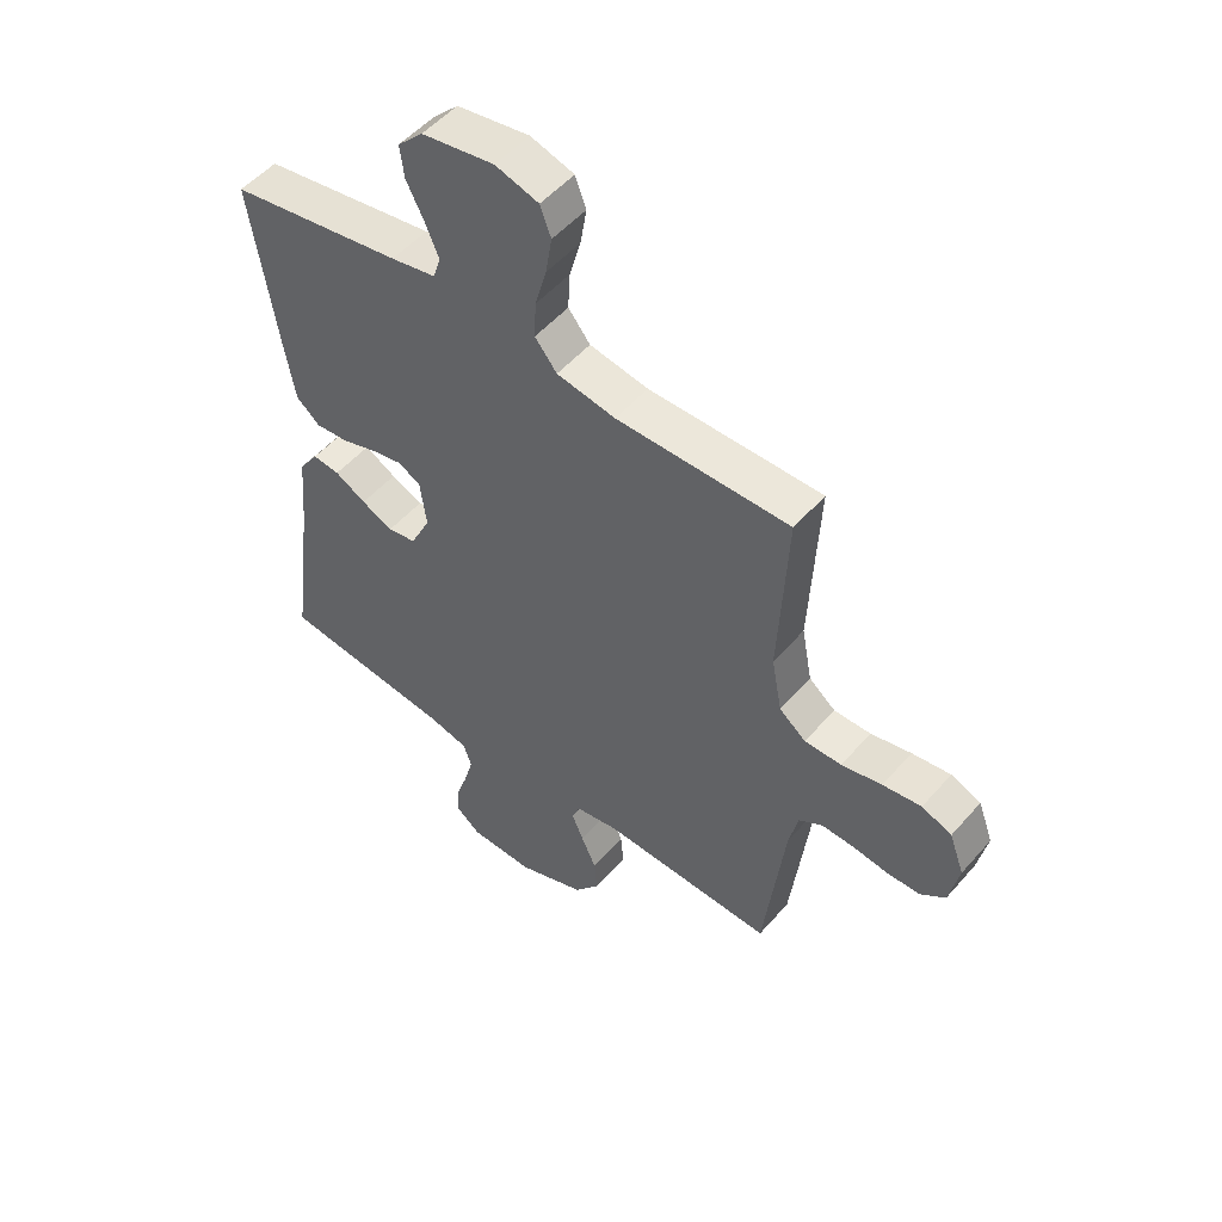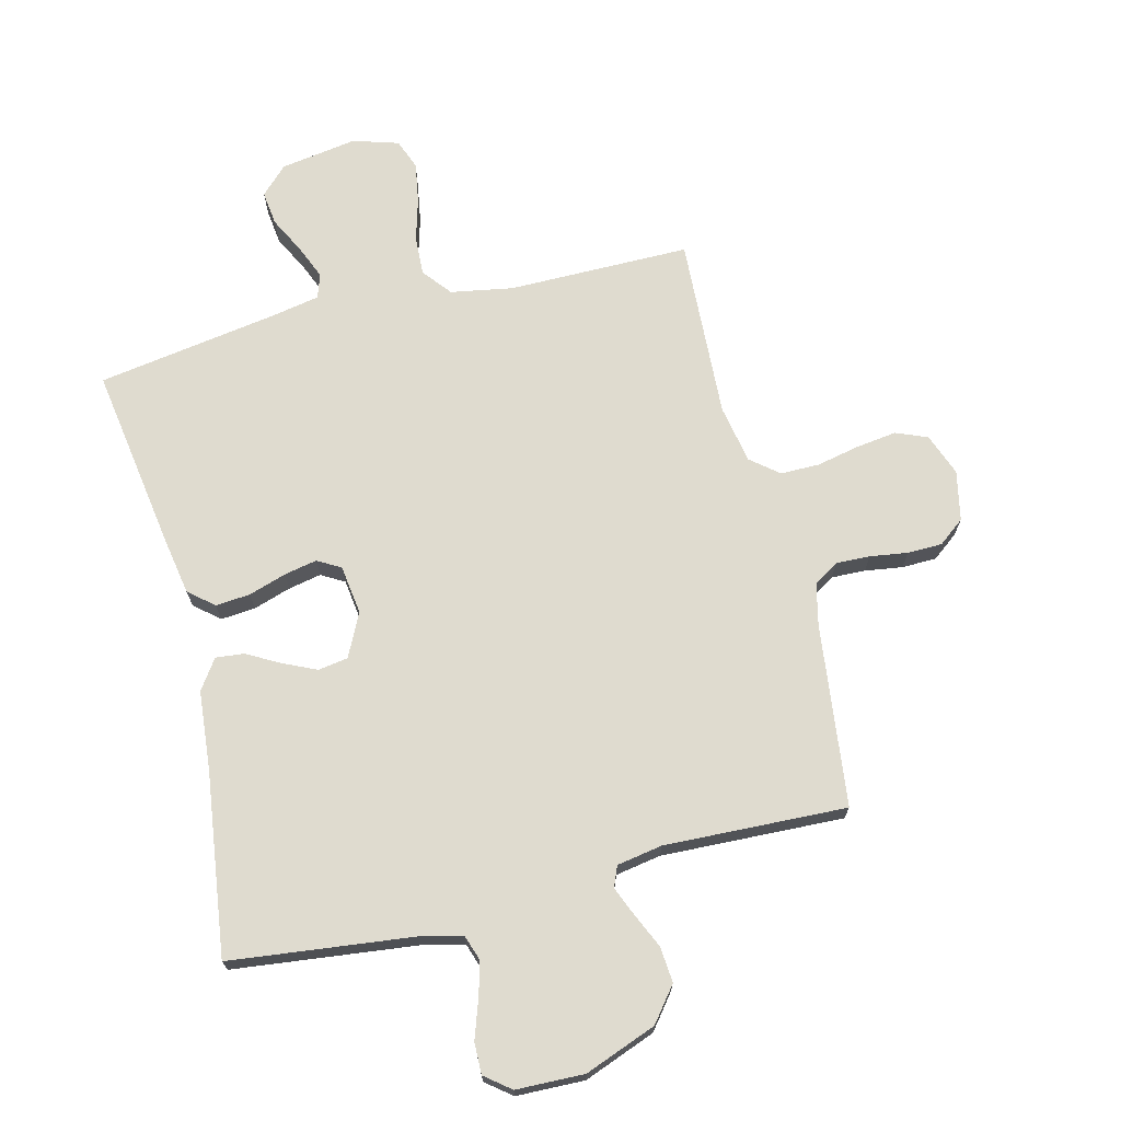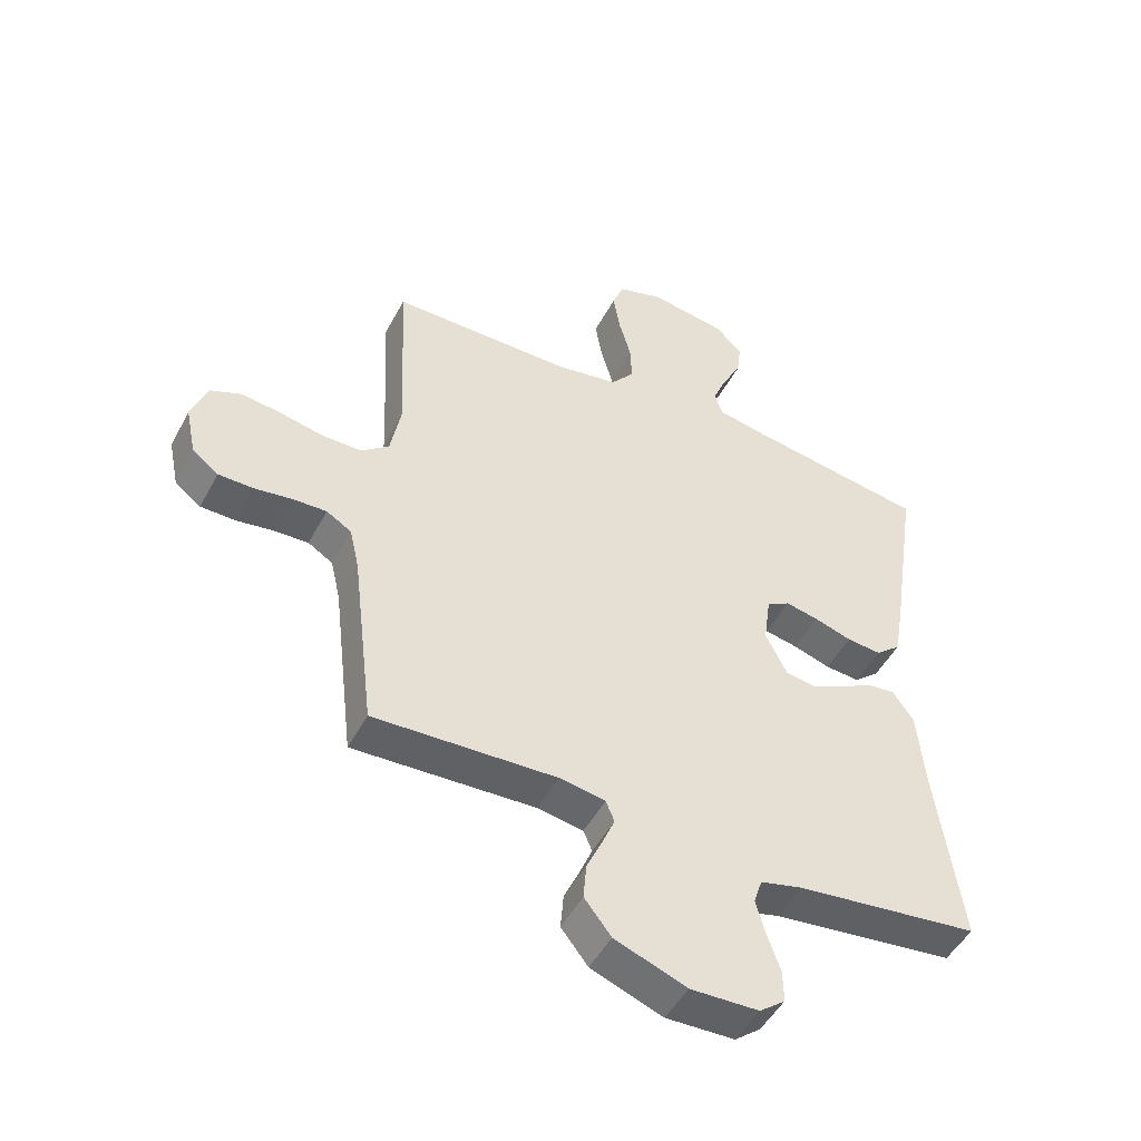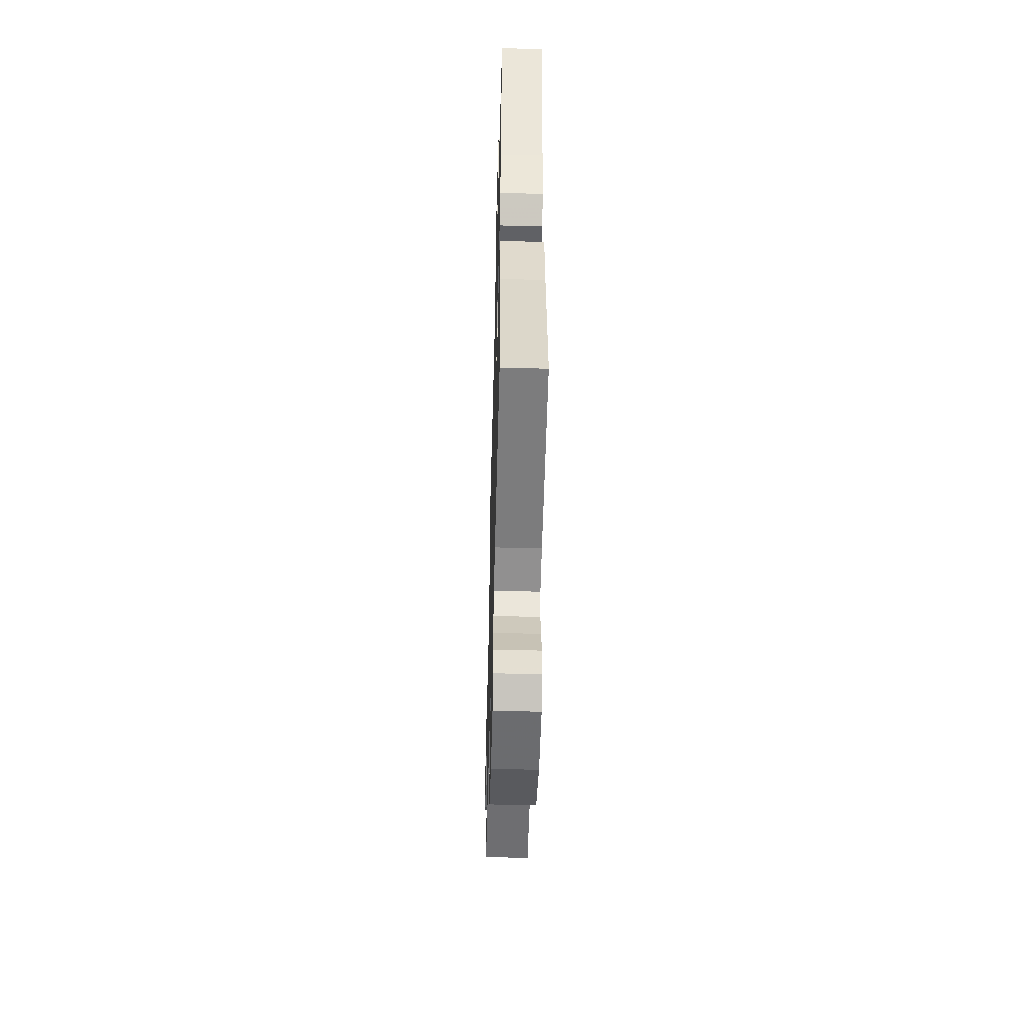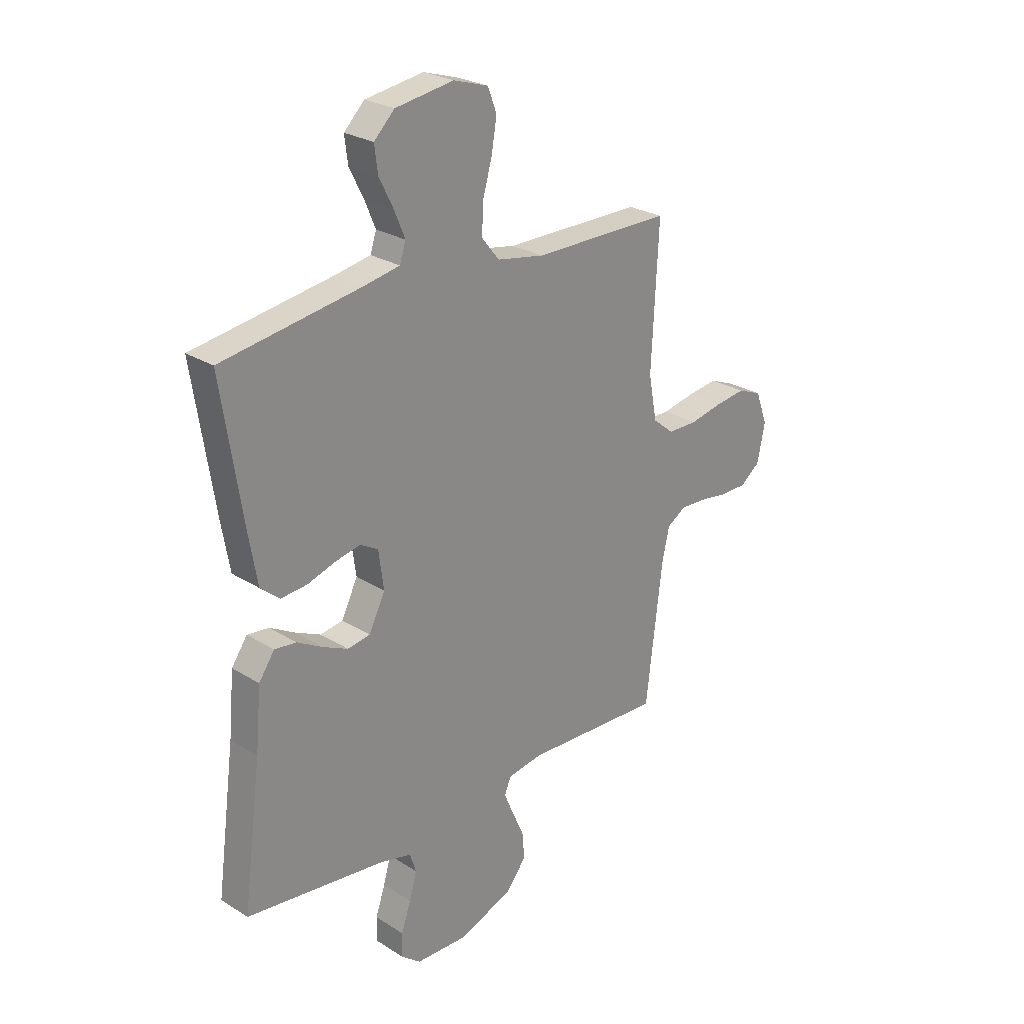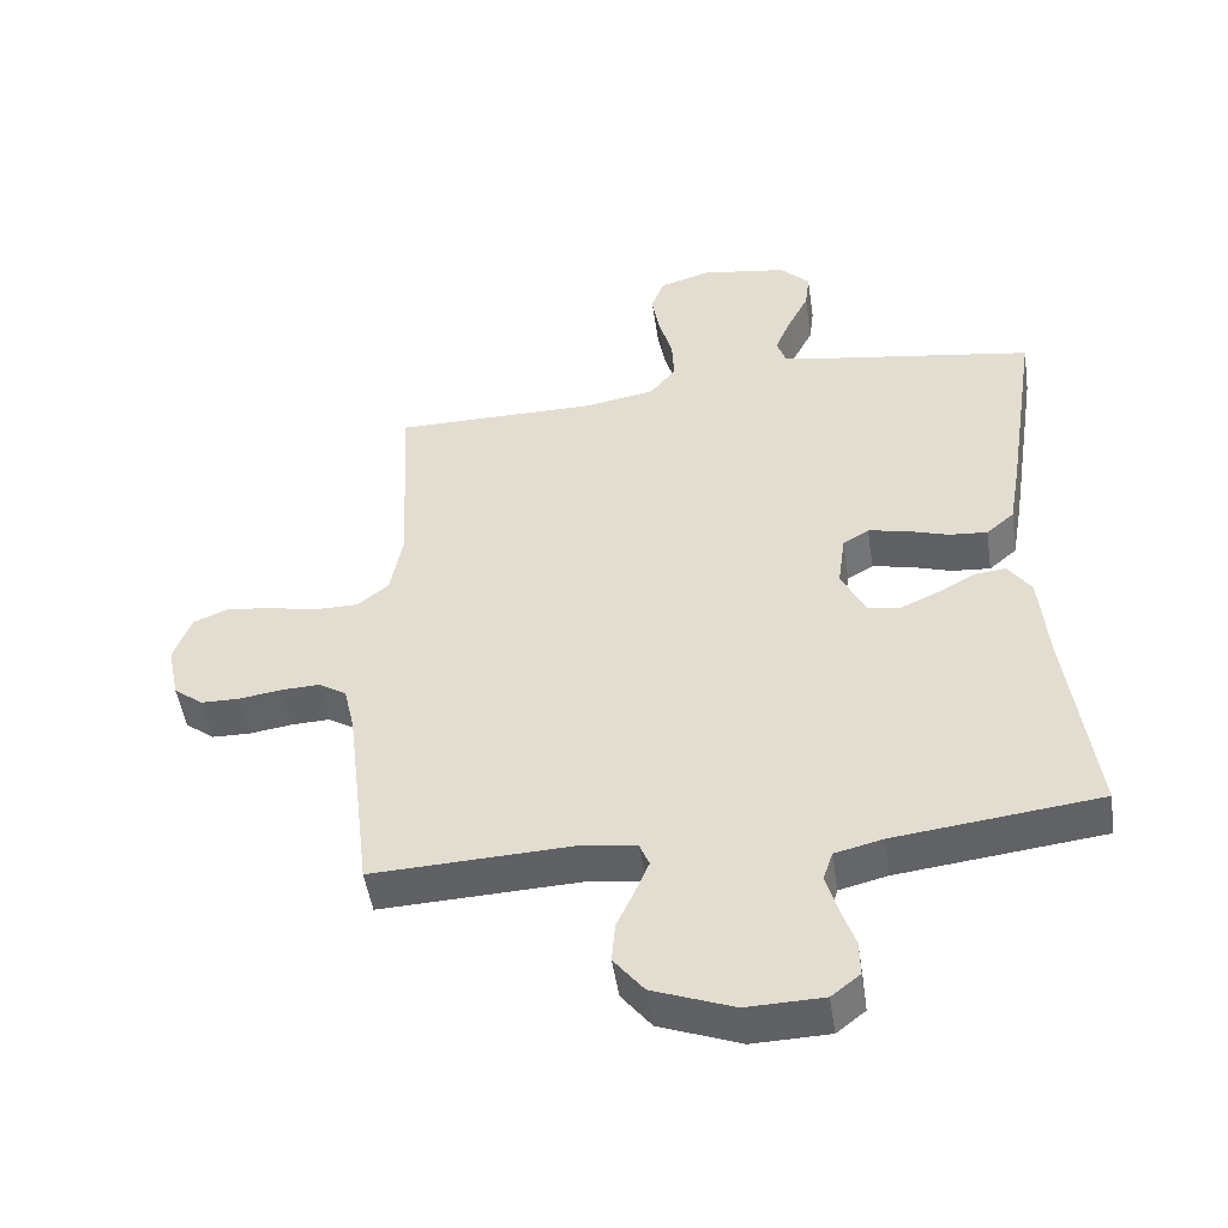
<metadata>
{"format":"obj","ext":"obj","renderer":"f3d","projection":"perspective","resolution":1024,"background":"white","views":[{"elev":51.7,"azim":-140.4,"up":"+Z"},{"elev":70.3,"azim":166.0,"up":"+Y"},{"elev":-48.9,"azim":-27.1,"up":"+Z"},{"elev":-52.1,"azim":88.5,"up":"+Z"},{"elev":25.7,"azim":135.1,"up":"+Z"},{"elev":-49.3,"azim":8.5,"up":"+Z"}]}
</metadata>
<code>
v -0.5 0.07 -0.5
v -0.536 0.07 -0.2
v -0.552 0.07 -0.13
v -0.593 0.07 -0.105
v -0.649 0.07 -0.107
v -0.711 0.07 -0.116
v -0.768 0.07 -0.115
v -0.811 0.07 -0.082
v -0.828 0.07 0
v -0.802 0.07 0.07
v -0.75 0.07 0.091
v -0.683 0.07 0.082
v -0.613 0.07 0.067
v -0.549 0.07 0.067
v -0.503 0.07 0.104
v -0.485 0.07 0.2
v -0.5 0.07 0.5
v -0.2 0.07 0.5
v -0.098 0.07 0.518
v -0.06 0.07 0.565
v -0.063 0.07 0.629
v -0.083 0.07 0.7
v -0.094 0.07 0.766
v -0.075 0.07 0.816
v 0 0.07 0.839
v 0.126 0.07 0.819
v 0.17 0.07 0.775
v 0.163 0.07 0.719
v 0.132 0.07 0.658
v 0.109 0.07 0.603
v 0.122 0.07 0.563
v 0.2 0.07 0.548
v 0.5 0.07 0.5
v 0.454 0.07 0.2
v 0.437 0.07 0.102
v 0.396 0.07 0.067
v 0.339 0.07 0.072
v 0.277 0.07 0.092
v 0.223 0.07 0.103
v 0.185 0.07 0.081
v 0.174 0.07 0
v 0.209 0.07 -0.071
v 0.258 0.07 -0.079
v 0.313 0.07 -0.054
v 0.367 0.07 -0.024
v 0.414 0.07 -0.019
v 0.448 0.07 -0.068
v 0.46 0.07 -0.2
v 0.5 0.07 -0.5
v 0.2 0.07 -0.535
v 0.13 0.07 -0.552
v 0.116 0.07 -0.594
v 0.132 0.07 -0.651
v 0.153 0.07 -0.712
v 0.154 0.07 -0.764
v 0.112 0.07 -0.797
v 0 0.07 -0.8
v -0.118 0.07 -0.755
v -0.162 0.07 -0.699
v -0.157 0.07 -0.64
v -0.131 0.07 -0.583
v -0.111 0.07 -0.535
v -0.125 0.07 -0.501
v -0.2 0.07 -0.488
v -0.5 0 -0.5
v -0.536 0 -0.2
v -0.552 0 -0.13
v -0.593 0 -0.105
v -0.649 0 -0.107
v -0.711 0 -0.116
v -0.768 0 -0.115
v -0.811 0 -0.082
v -0.828 0 0
v -0.802 0 0.07
v -0.75 0 0.091
v -0.683 0 0.082
v -0.613 0 0.067
v -0.549 0 0.067
v -0.503 0 0.104
v -0.485 0 0.2
v -0.5 0 0.5
v -0.2 0 0.5
v -0.098 0 0.518
v -0.06 0 0.565
v -0.063 0 0.629
v -0.083 0 0.7
v -0.094 0 0.766
v -0.075 0 0.816
v 0 0 0.839
v 0.126 0 0.819
v 0.17 0 0.775
v 0.163 0 0.719
v 0.132 0 0.658
v 0.109 0 0.603
v 0.122 0 0.563
v 0.2 0 0.548
v 0.5 0 0.5
v 0.454 0 0.2
v 0.437 0 0.102
v 0.396 0 0.067
v 0.339 0 0.072
v 0.277 0 0.092
v 0.223 0 0.103
v 0.185 0 0.081
v 0.174 0 0
v 0.209 0 -0.071
v 0.258 0 -0.079
v 0.313 0 -0.054
v 0.367 0 -0.024
v 0.414 0 -0.019
v 0.448 0 -0.068
v 0.46 0 -0.2
v 0.5 0 -0.5
v 0.2 0 -0.535
v 0.13 0 -0.552
v 0.116 0 -0.594
v 0.132 0 -0.651
v 0.153 0 -0.712
v 0.154 0 -0.764
v 0.112 0 -0.797
v 0 0 -0.8
v -0.118 0 -0.755
v -0.162 0 -0.699
v -0.157 0 -0.64
v -0.131 0 -0.583
v -0.111 0 -0.535
v -0.125 0 -0.501
v -0.2 0 -0.488
f 59 60 61
f 58 59 61
f 57 58 61
f 56 57 61
f 55 56 61
f 54 55 61
f 53 54 61
f 52 53 61 62
f 51 52 62 63
f 48 49 50
f 50 51 63
f 48 50 63
f 47 48 63
f 46 47 63
f 45 46 63
f 44 45 63
f 36 37 38
f 35 36 38
f 34 35 38
f 33 34 38
f 32 33 38
f 31 32 38 39
f 30 31 39 40
f 27 28 29
f 26 27 29
f 25 26 29
f 24 25 29
f 23 24 29
f 22 23 29
f 21 22 29
f 20 21 29 30
f 30 40 41
f 20 30 41
f 19 20 41
f 16 17 18
f 19 41 42
f 18 19 42
f 16 18 42
f 15 16 42
f 11 12 13
f 10 11 13
f 9 10 13
f 8 9 13
f 7 8 13
f 6 7 13
f 5 6 13
f 4 5 13 14
f 64 1 2
f 64 2 3
f 43 44 63 64
f 42 43 64 3
f 14 15 42
f 4 14 42
f 3 4 42
f 125 124 123
f 125 123 122
f 125 122 121
f 125 121 120
f 125 120 119
f 125 119 118
f 125 118 117
f 126 125 117 116
f 127 126 116 115
f 114 113 112
f 127 115 114
f 127 114 112
f 127 112 111
f 127 111 110
f 127 110 109
f 127 109 108
f 102 101 100
f 102 100 99
f 102 99 98
f 102 98 97
f 102 97 96
f 103 102 96 95
f 104 103 95 94
f 93 92 91
f 93 91 90
f 93 90 89
f 93 89 88
f 93 88 87
f 93 87 86
f 93 86 85
f 94 93 85 84
f 105 104 94
f 105 94 84
f 105 84 83
f 82 81 80
f 106 105 83
f 106 83 82
f 106 82 80
f 106 80 79
f 77 76 75
f 77 75 74
f 77 74 73
f 77 73 72
f 77 72 71
f 77 71 70
f 77 70 69
f 78 77 69 68
f 66 65 128
f 67 66 128
f 128 127 108 107
f 67 128 107 106
f 106 79 78
f 106 78 68
f 106 68 67
f 1 65 66 2
f 2 66 67 3
f 3 67 68 4
f 4 68 69 5
f 5 69 70 6
f 6 70 71 7
f 7 71 72 8
f 8 72 73 9
f 9 73 74 10
f 10 74 75 11
f 11 75 76 12
f 12 76 77 13
f 13 77 78 14
f 14 78 79 15
f 15 79 80 16
f 16 80 81 17
f 17 81 82 18
f 18 82 83 19
f 19 83 84 20
f 20 84 85 21
f 21 85 86 22
f 22 86 87 23
f 23 87 88 24
f 24 88 89 25
f 25 89 90 26
f 26 90 91 27
f 27 91 92 28
f 28 92 93 29
f 29 93 94 30
f 30 94 95 31
f 31 95 96 32
f 32 96 97 33
f 33 97 98 34
f 34 98 99 35
f 35 99 100 36
f 36 100 101 37
f 37 101 102 38
f 38 102 103 39
f 39 103 104 40
f 40 104 105 41
f 41 105 106 42
f 42 106 107 43
f 43 107 108 44
f 44 108 109 45
f 45 109 110 46
f 46 110 111 47
f 47 111 112 48
f 48 112 113 49
f 49 113 114 50
f 50 114 115 51
f 51 115 116 52
f 52 116 117 53
f 53 117 118 54
f 54 118 119 55
f 55 119 120 56
f 56 120 121 57
f 57 121 122 58
f 58 122 123 59
f 59 123 124 60
f 60 124 125 61
f 61 125 126 62
f 62 126 127 63
f 63 127 128 64
f 64 128 65 1

</code>
